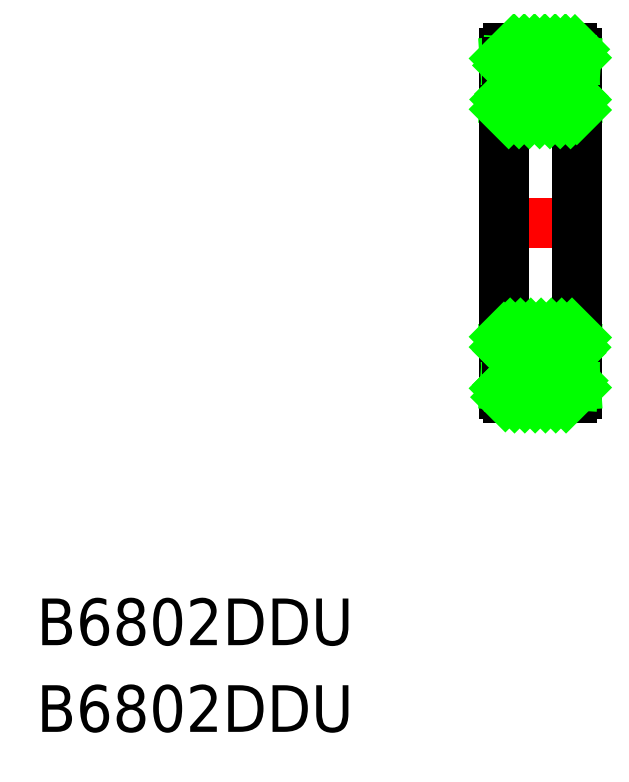
<metadata>
{"format":"dxf","ext":"dxf","renderer":"ezdxf+matplotlib","layout":"modelspace","background":"white","min_lineweight":24,"dpi":150}
</metadata>
<code>
0
SECTION
2
ENTITIES
0
LINE
8
CENTER
10
148.2
20
96.56
30
0
11
154.7
21
96.56
31
0
0
LINE
8
0
10
153.9
20
107.7
30
0
11
153.9
21
108.3
31
0
0
LINE
8
0
10
153.6
20
108.6
30
0
11
149.2
21
108.6
31
0
0
LINE
8
0
10
148.9
20
108.3
30
0
11
148.9
21
107.7
31
0
0
LINE
8
0
10
149.1
20
107.2
30
0
11
150.7
21
107.2
31
0
0
ARC
8
0
10
149.2
20
108.3
30
0
40
0.3
50
90
51
180
0
ARC
8
0
10
153.6
20
108.3
30
0
40
0.3
50
0
51
90
0
ARC
8
0
10
151.4
20
106.3
30
0
40
1.125
50
49.07
51
130.9
0
LINE
8
0
10
152.1
20
107.2
30
0
11
153.7
21
107.2
31
0
0
LINE
8
0
10
153.7
20
107.2
30
0
11
153.7
21
107.7
31
0
0
LINE
8
0
10
153.7
20
107.7
30
0
11
153.9
21
107.7
31
0
0
LINE
8
0
10
153.9
20
104.4
30
0
11
153.9
21
105.1
31
0
0
LINE
8
0
10
153.7
20
105.4
30
0
11
152.1
21
105.4
31
0
0
LINE
8
0
10
148.9
20
105.1
30
0
11
148.9
21
104.4
31
0
0
LINE
8
0
10
149.2
20
104.1
30
0
11
153.6
21
104.1
31
0
0
ARC
8
0
10
149.2
20
104.4
30
0
40
0.3
50
180
51
270
0
ARC
8
0
10
153.6
20
104.4
30
0
40
0.3
50
270
51
8.538e-07
0
ARC
8
0
10
151.4
20
106.3
30
0
40
1.125
50
231.1
51
308.9
0
LINE
8
0
10
150.7
20
105.4
30
0
11
149.1
21
105.4
31
0
0
LINE
8
0
10
149.1
20
105.4
30
0
11
149.1
21
105.1
31
0
0
LINE
8
0
10
153.7
20
105.1
30
0
11
153.7
21
105.4
31
0
0
LINE
8
0
10
153.7
20
105.1
30
0
11
153.9
21
105.1
31
0
0
LINE
8
0
10
149.1
20
105.4
30
0
11
149.1
21
107.2
31
0
0
LINE
8
0
10
149.1
20
107.7
30
0
11
148.9
21
107.7
31
0
0
LINE
8
0
10
148.9
20
107.7
30
0
11
148.9
21
105.1
31
0
0
LINE
8
0
10
148.9
20
105.1
30
0
11
149.1
21
105.1
31
0
0
LINE
8
0
10
149
20
105.1
30
0
11
149
21
107.7
31
0
0
LINE
8
0
10
153.7
20
107.2
30
0
11
153.7
21
105.4
31
0
0
LINE
8
0
10
153.8
20
107.7
30
0
11
153.8
21
105.1
31
0
0
LINE
8
0
10
153.9
20
107.7
30
0
11
153.9
21
105.1
31
0
0
ARC
8
0
10
151.4
20
106.3
30
0
40
1.125
50
130.9
51
231.1
0
ARC
8
0
10
151.4
20
106.3
30
0
40
1.125
50
308.9
51
49.07
0
LINE
8
0
10
149
20
107.7
30
0
11
149.1
21
105.1
31
0
0
LINE
8
0
10
149.1
20
107.7
30
0
11
149
21
105.1
31
0
0
LINE
8
0
10
153.7
20
107.7
30
0
11
153.8
21
105.1
31
0
0
LINE
8
0
10
153.8
20
107.7
30
0
11
153.7
21
105.1
31
0
0
LINE
8
0
10
148.9
20
104.4
30
0
11
148.9
21
96.56
31
0
0
LINE
8
0
10
153.9
20
104.4
30
0
11
153.9
21
96.56
31
0
0
LINE
8
0
10
149.1
20
107.7
30
0
11
149.1
21
107.2
31
0
0
LINE
8
0
10
153.9
20
85.46
30
0
11
153.9
21
84.86
31
0
0
LINE
8
0
10
153.6
20
84.56
30
0
11
149.2
21
84.56
31
0
0
LINE
8
0
10
148.9
20
84.86
30
0
11
148.9
21
85.46
31
0
0
LINE
8
0
10
149.1
20
85.96
30
0
11
150.7
21
85.96
31
0
0
ARC
8
0
10
149.2
20
84.86
30
0
40
0.3
50
180
51
270
0
ARC
8
0
10
153.6
20
84.86
30
0
40
0.3
50
270
51
0
0
ARC
8
0
10
151.4
20
86.81
30
0
40
1.125
50
229.1
51
310.9
0
LINE
8
0
10
152.1
20
85.96
30
0
11
153.7
21
85.96
31
0
0
LINE
8
0
10
153.7
20
85.96
30
0
11
153.7
21
85.46
31
0
0
LINE
8
0
10
153.7
20
85.46
30
0
11
153.9
21
85.46
31
0
0
LINE
8
0
10
153.9
20
88.76
30
0
11
153.9
21
88.06
31
0
0
LINE
8
0
10
153.7
20
87.68
30
0
11
152.1
21
87.68
31
0
0
LINE
8
0
10
148.9
20
88.06
30
0
11
148.9
21
88.76
31
0
0
LINE
8
0
10
149.2
20
89.06
30
0
11
153.6
21
89.06
31
0
0
ARC
8
0
10
149.2
20
88.76
30
0
40
0.3
50
90
51
180
0
ARC
8
0
10
153.6
20
88.76
30
0
40
0.3
50
0
51
90
0
ARC
8
0
10
151.4
20
86.81
30
0
40
1.125
50
51.06
51
128.9
0
LINE
8
0
10
150.7
20
87.68
30
0
11
149.1
21
87.68
31
0
0
LINE
8
0
10
149.1
20
87.68
30
0
11
149.1
21
88.06
31
0
0
LINE
8
0
10
153.7
20
88.06
30
0
11
153.7
21
87.68
31
0
0
LINE
8
0
10
153.7
20
88.06
30
0
11
153.9
21
88.06
31
0
0
LINE
8
0
10
149.1
20
87.68
30
0
11
149.1
21
85.96
31
0
0
LINE
8
0
10
149.1
20
85.46
30
0
11
148.9
21
85.46
31
0
0
LINE
8
0
10
148.9
20
85.46
30
0
11
148.9
21
88.06
31
0
0
LINE
8
0
10
148.9
20
88.06
30
0
11
149.1
21
88.06
31
0
0
LINE
8
0
10
149
20
88.06
30
0
11
149
21
85.46
31
0
0
LINE
8
0
10
153.7
20
85.96
30
0
11
153.7
21
87.68
31
0
0
LINE
8
0
10
153.8
20
85.46
30
0
11
153.8
21
88.06
31
0
0
LINE
8
0
10
153.9
20
85.46
30
0
11
153.9
21
88.06
31
0
0
ARC
8
0
10
151.4
20
86.81
30
0
40
1.125
50
128.9
51
229.1
0
ARC
8
0
10
151.4
20
86.81
30
0
40
1.125
50
310.9
51
51.06
0
LINE
8
0
10
149
20
85.46
30
0
11
149.1
21
88.06
31
0
0
LINE
8
0
10
149.1
20
85.46
30
0
11
149
21
88.06
31
0
0
LINE
8
0
10
153.7
20
85.46
30
0
11
153.8
21
88.06
31
0
0
LINE
8
0
10
153.8
20
85.46
30
0
11
153.7
21
88.06
31
0
0
LINE
8
0
10
148.9
20
88.76
30
0
11
148.9
21
96.56
31
0
0
LINE
8
0
10
153.9
20
88.76
30
0
11
153.9
21
96.56
31
0
0
LINE
8
0
10
149.1
20
85.46
30
0
11
149.1
21
85.96
31
0
0
LINE
8
0
10
153.5
20
104.1
30
0
11
152.1
21
105.4
31
0
0
LINE
8
0
10
152.8
20
104.1
30
0
11
151.6
21
105.2
31
0
0
LINE
8
0
10
152.1
20
104.1
30
0
11
150.7
21
105.4
31
0
0
LINE
8
0
10
151.4
20
104.1
30
0
11
150
21
105.4
31
0
0
LINE
8
0
10
150.6
20
104.1
30
0
11
149.3
21
105.4
31
0
0
LINE
8
0
10
149.9
20
104.1
30
0
11
148.9
21
105.1
31
0
0
LINE
8
0
10
149.2
20
104.1
30
0
11
148.9
21
104.4
31
0
0
LINE
8
0
10
153.9
20
104.3
30
0
11
152.8
21
105.4
31
0
0
LINE
8
0
10
153.9
20
105
30
0
11
153.9
21
105.1
31
0
0
LINE
8
0
10
153.7
20
105.3
30
0
11
153.5
21
105.4
31
0
0
LINE
8
0
10
148.9
20
85.25
30
0
11
149.1
21
85.46
31
0
0
LINE
8
0
10
149.1
20
85.48
30
0
11
149.6
21
85.96
31
0
0
LINE
8
0
10
149
20
84.64
30
0
11
150.3
21
85.96
31
0
0
LINE
8
0
10
149.6
20
84.56
30
0
11
150.9
21
85.81
31
0
0
LINE
8
0
10
150.3
20
84.56
30
0
11
151.5
21
85.69
31
0
0
LINE
8
0
10
151
20
84.56
30
0
11
152.4
21
85.96
31
0
0
LINE
8
0
10
151.8
20
84.56
30
0
11
153.2
21
85.96
31
0
0
LINE
8
0
10
152.5
20
84.56
30
0
11
153.7
21
85.77
31
0
0
LINE
8
0
10
153.2
20
84.56
30
0
11
153.9
21
85.3
31
0
0
LINE
8
0
10
149.3
20
87.68
30
0
11
149.1
21
87.84
31
0
0
LINE
8
0
10
148.9
20
88.06
30
0
11
148.9
21
88.07
31
0
0
LINE
8
0
10
150
20
87.68
30
0
11
148.9
21
88.78
31
0
0
LINE
8
0
10
150.7
20
87.69
30
0
11
149.3
21
89.06
31
0
0
LINE
8
0
10
151.2
20
87.91
30
0
11
150
21
89.06
31
0
0
LINE
8
0
10
152.1
20
87.68
30
0
11
150.7
21
89.06
31
0
0
LINE
8
0
10
152.8
20
87.68
30
0
11
151.5
21
89.06
31
0
0
LINE
8
0
10
153.5
20
87.68
30
0
11
152.2
21
89.06
31
0
0
LINE
8
0
10
153.9
20
88.06
30
0
11
152.9
21
89.06
31
0
0
LINE
8
0
10
153.9
20
88.73
30
0
11
153.6
21
89.06
31
0
0
LINE
8
0
10
148.9
20
107.9
30
0
11
149.6
21
108.6
31
0
0
LINE
8
0
10
149.1
20
107.4
30
0
11
150.3
21
108.6
31
0
0
LINE
8
0
10
149.6
20
107.2
30
0
11
151
21
108.6
31
0
0
LINE
8
0
10
150.3
20
107.2
30
0
11
151.7
21
108.6
31
0
0
LINE
8
0
10
151.3
20
107.4
30
0
11
152.4
21
108.6
31
0
0
LINE
8
0
10
151.9
20
107.3
30
0
11
153.1
21
108.6
31
0
0
LINE
8
0
10
152.4
20
107.2
30
0
11
153.8
21
108.5
31
0
0
LINE
8
0
10
153.1
20
107.2
30
0
11
153.9
21
107.9
31
0
0
TEXT
8
0
10
116.8
20
67.62
30
0
40
3.2
1
B6802DDU
0
TEXT
8
0
10
116.8
20
61.68
30
0
40
3.2
1
B6802DDU
0
VIEWPORT
8
0
10
5.614
20
3.902
30
0
40
9.313
41
6.293
68
     1
69
     1
0
VIEWPORT
8
0
10
5.614
20
3.902
30
0
40
8.982
41
6.243
68
     2
69
     2
0
ENDSEC
0
EOF

</code>
